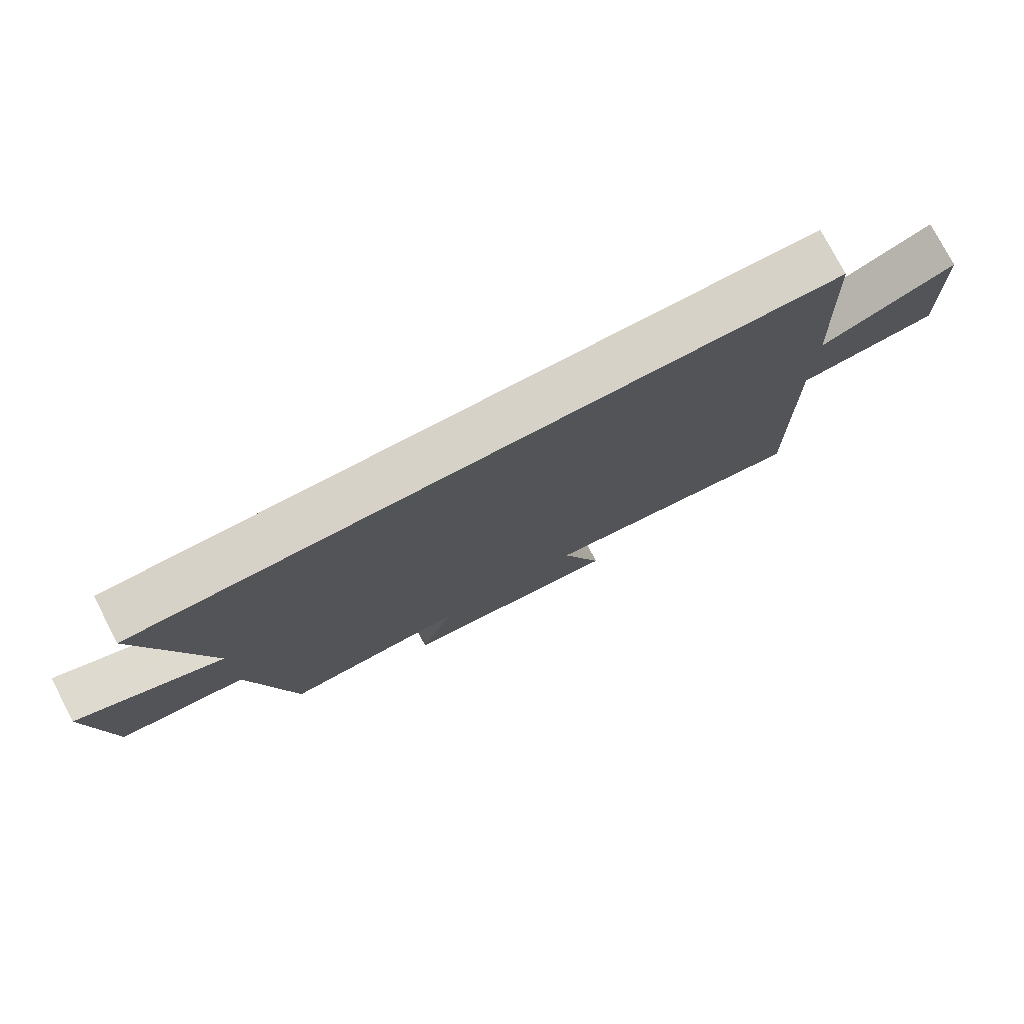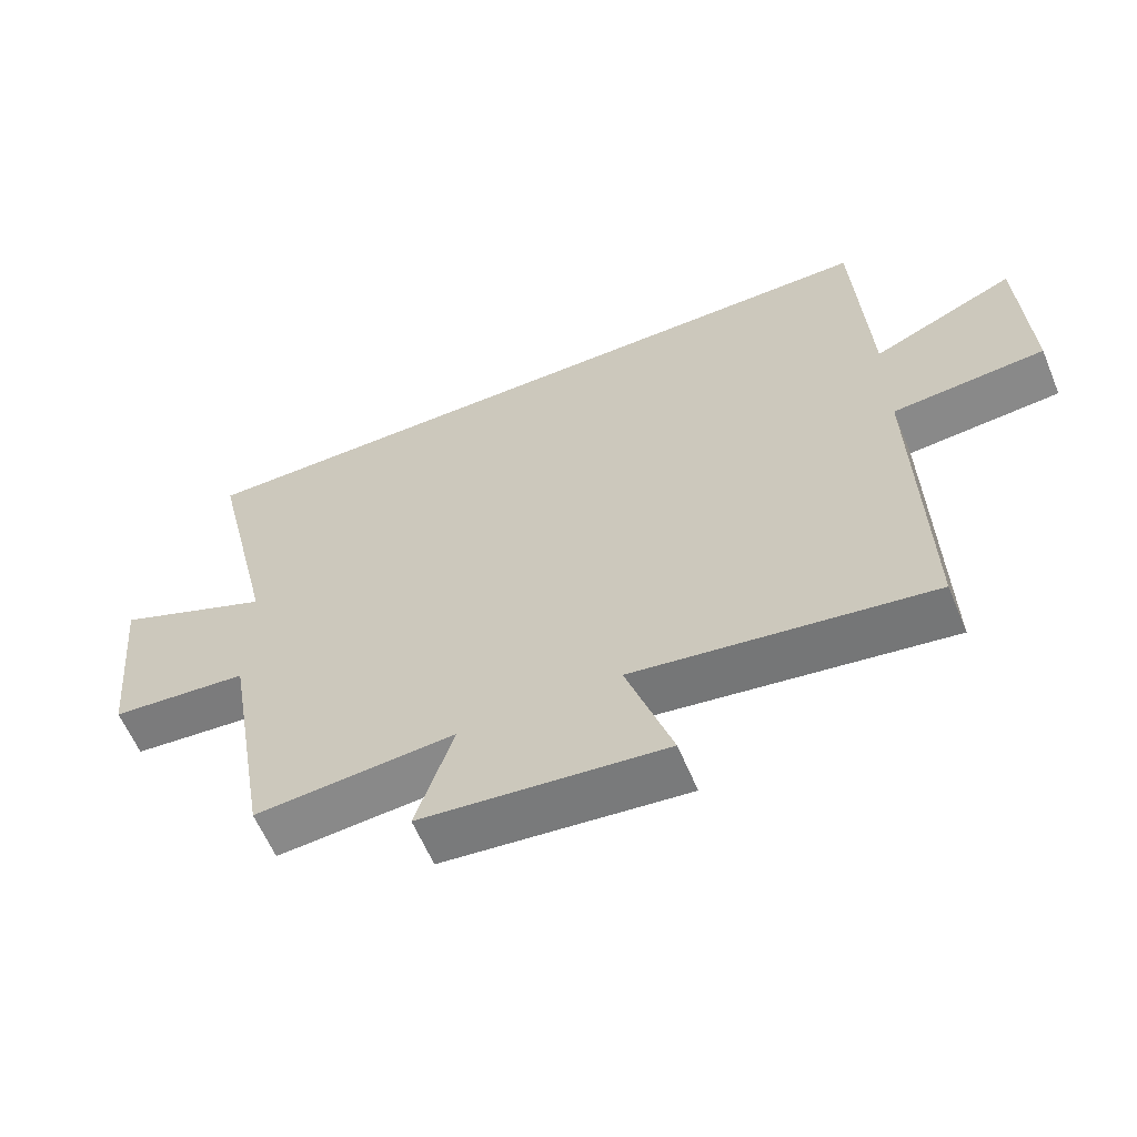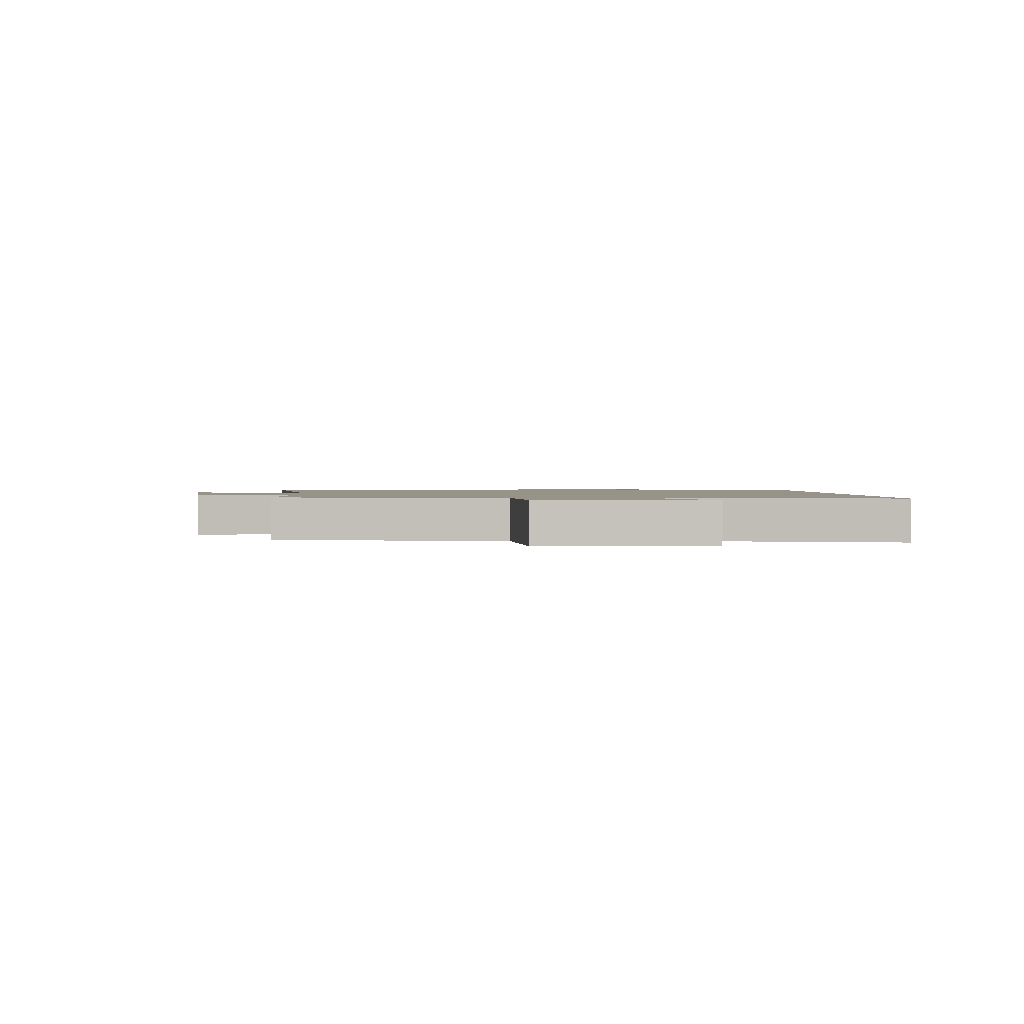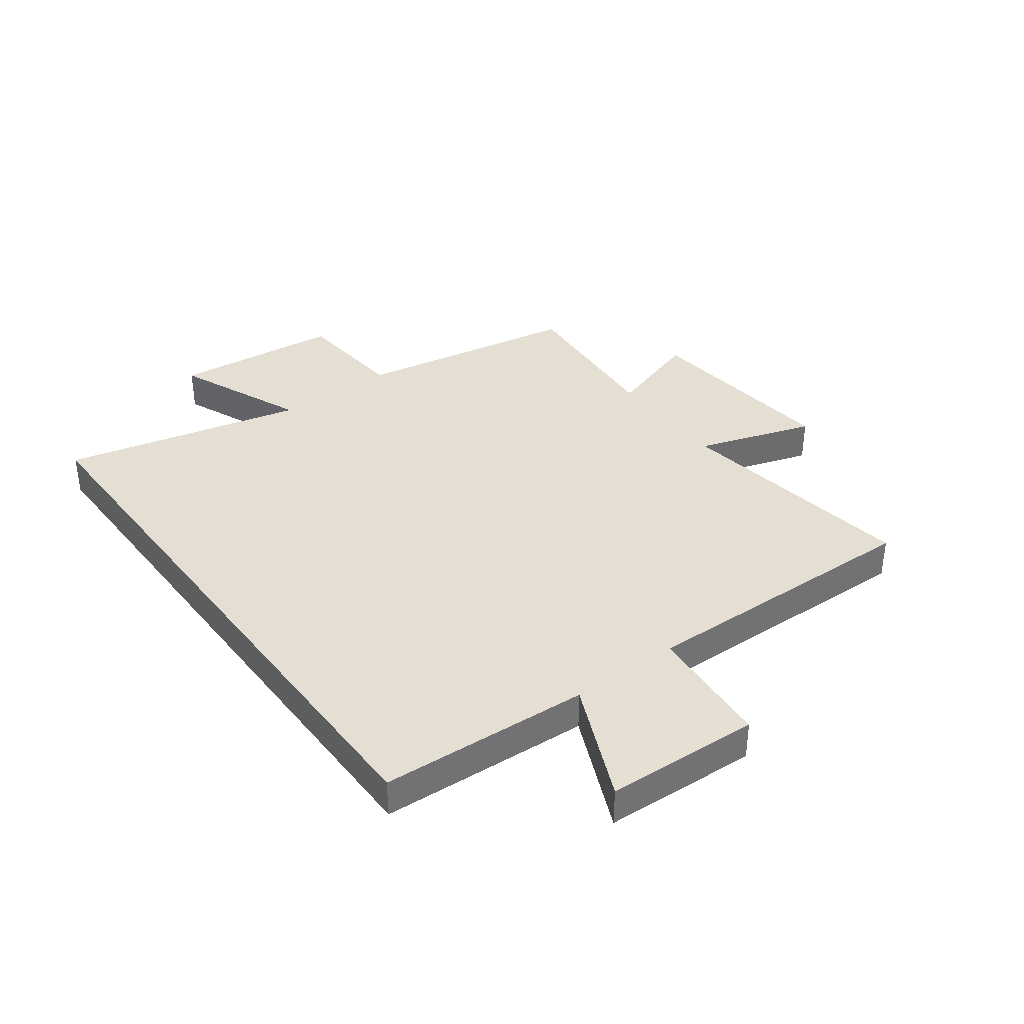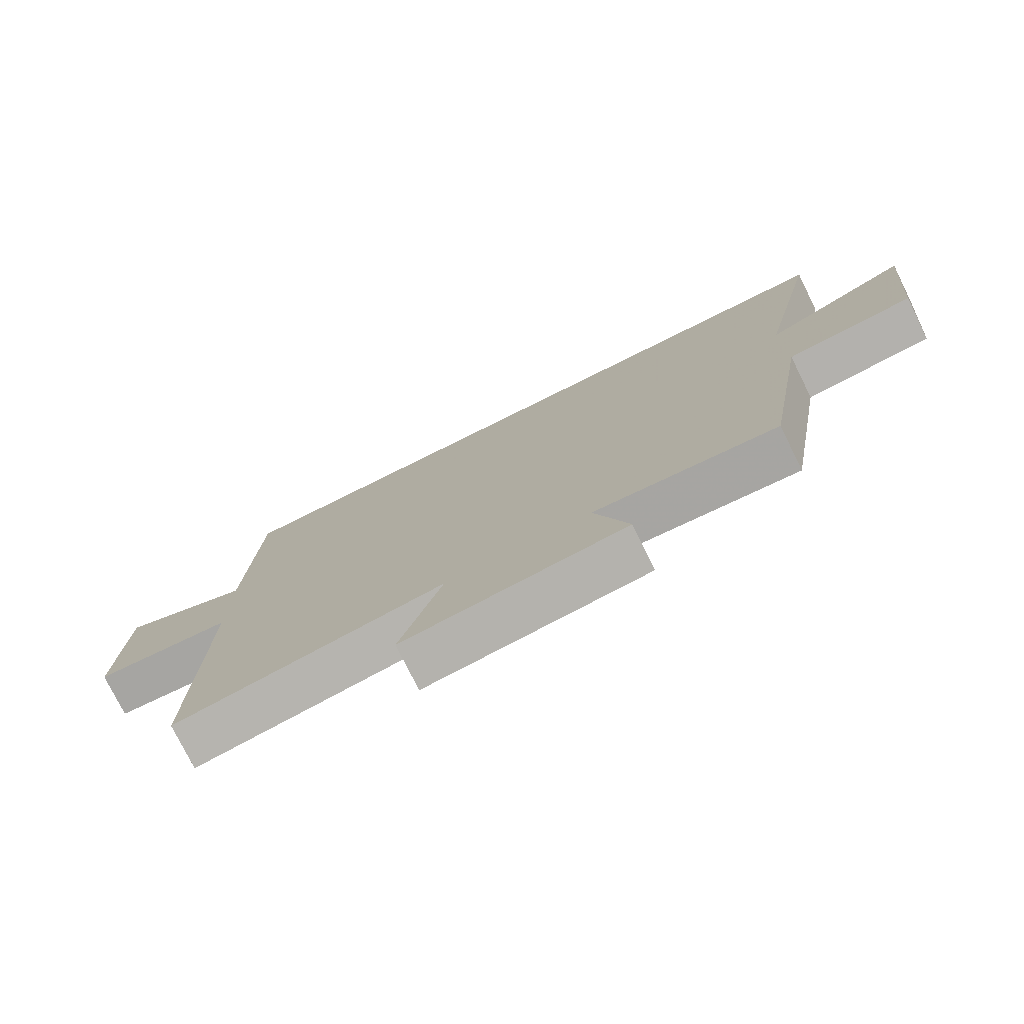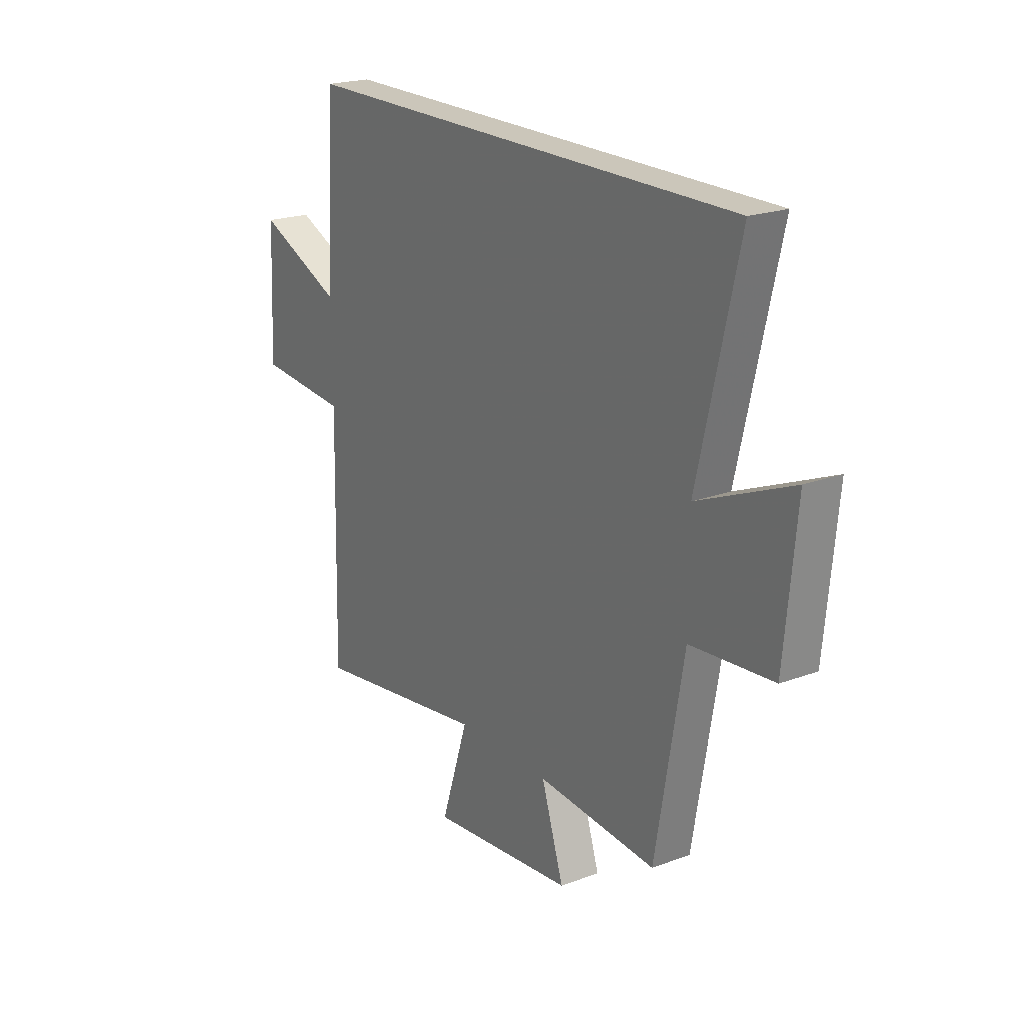
<metadata>
{"format":"obj","ext":"obj","renderer":"f3d","projection":"perspective","resolution":1024,"background":"white","views":[{"elev":77.6,"azim":-27.6,"up":"+Z"},{"elev":-61.0,"azim":22.6,"up":"+Z"},{"elev":1.4,"azim":-93.3,"up":"+Y"},{"elev":37.0,"azim":53.5,"up":"+Y"},{"elev":-76.6,"azim":-153.6,"up":"+Z"},{"elev":21.1,"azim":-123.6,"up":"+Z"}]}
</metadata>
<code>
v 0.481 0.07 0.5
v 0.5 0.07 0.134
v 0.707 0.07 0.226
v 0.719 0.07 -0.042
v 0.5 0.07 -0.06
v 0.511 0.07 -0.562
v 0.085 0.07 -0.5
v 0.151 0.07 -0.703
v -0.199 0.07 -0.667
v -0.145 0.07 -0.5
v -0.433 0.07 -0.523
v -0.5 0.07 -0.133
v -0.699 0.07 -0.116
v -0.727 0.07 0.176
v -0.5 0.07 0.081
v -0.597 0.07 0.5
v 0.481 0 0.5
v 0.5 0 0.134
v 0.707 0 0.226
v 0.719 0 -0.042
v 0.5 0 -0.06
v 0.511 0 -0.562
v 0.085 0 -0.5
v 0.151 0 -0.703
v -0.199 0 -0.667
v -0.145 0 -0.5
v -0.433 0 -0.523
v -0.5 0 -0.133
v -0.699 0 -0.116
v -0.727 0 0.176
v -0.5 0 0.081
v -0.597 0 0.5
f 15 16 1 2
f 12 13 14 15
f 10 11 12 15
f 10 15 2
f 7 8 9 10
f 7 10 2 3
f 5 6 7
f 5 7 3
f 3 4 5
f 18 17 32 31
f 31 30 29 28
f 31 28 27 26
f 18 31 26
f 26 25 24 23
f 19 18 26 23
f 23 22 21
f 19 23 21
f 21 20 19
f 1 17 18 2
f 2 18 19 3
f 3 19 20 4
f 4 20 21 5
f 5 21 22 6
f 6 22 23 7
f 7 23 24 8
f 8 24 25 9
f 9 25 26 10
f 10 26 27 11
f 11 27 28 12
f 12 28 29 13
f 13 29 30 14
f 14 30 31 15
f 15 31 32 16
f 16 32 17 1

</code>
